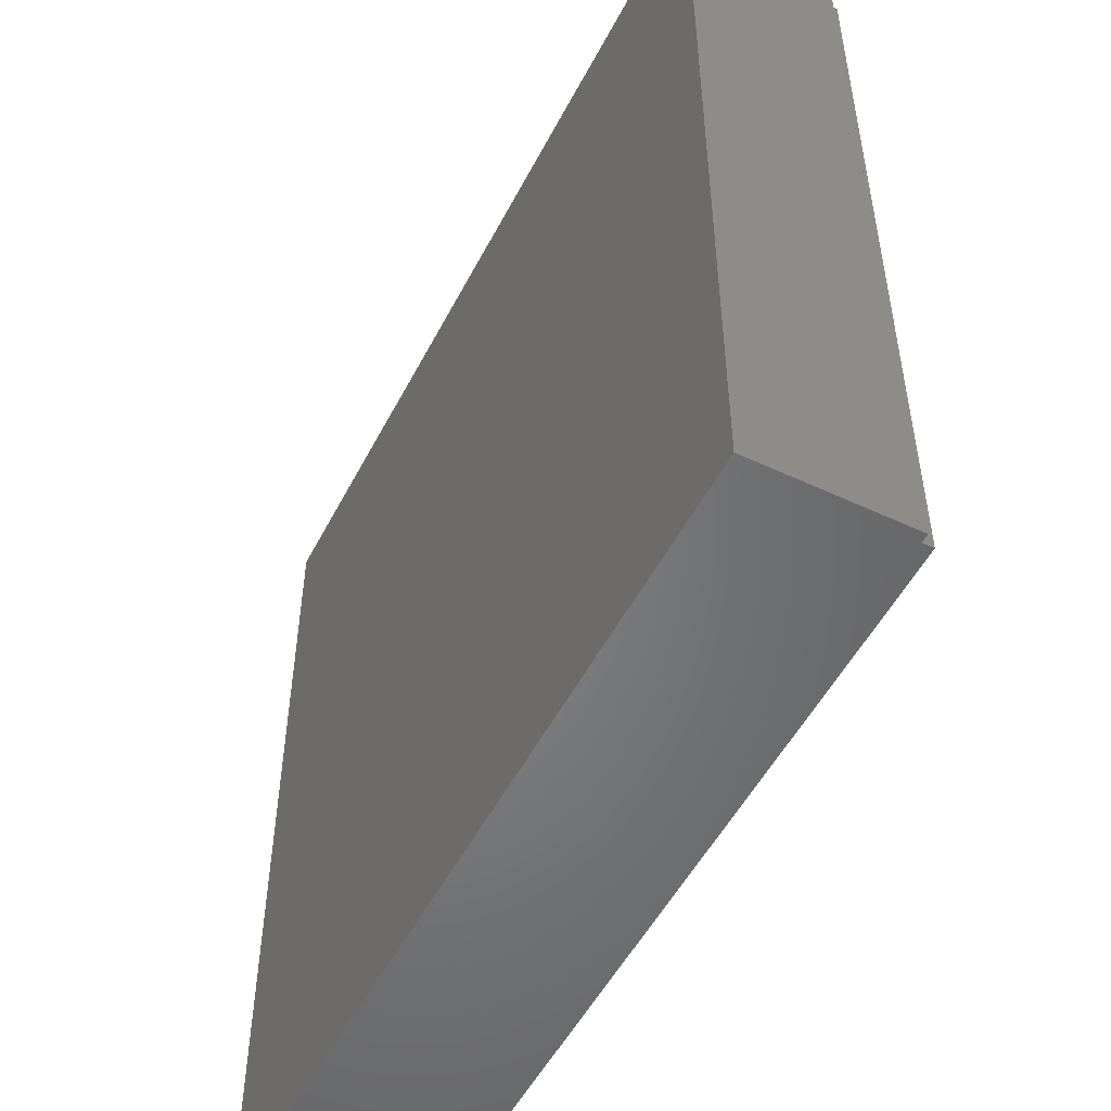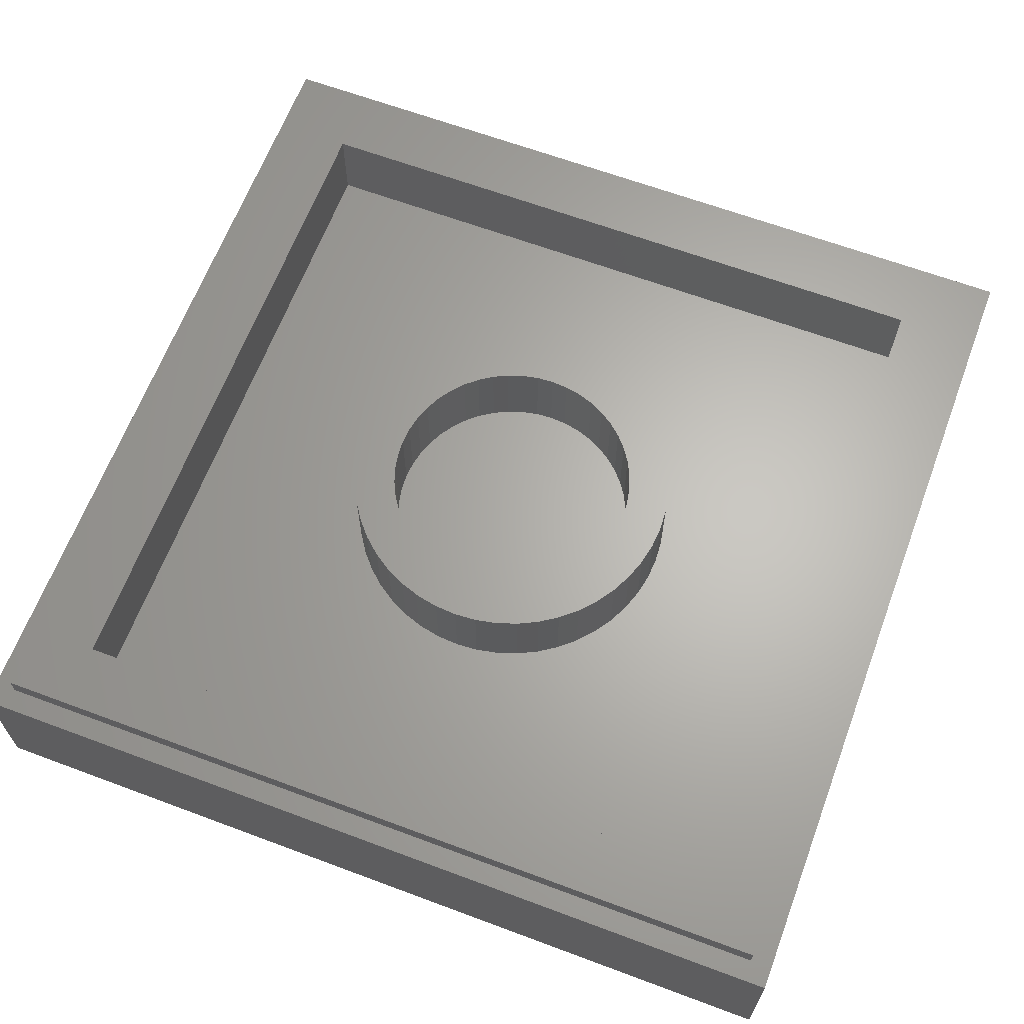
<metadata>
{"format":"stl","ext":"stl","renderer":"f3d","projection":"perspective","resolution":1024,"background":"white","views":[{"elev":-52.0,"azim":63.1,"up":"+Z"},{"elev":64.7,"azim":110.6,"up":"+Y"}]}
</metadata>
<code>
# stl→obj: 380 verts, 752 faces
v -8 2.8 8
v -8 0 8
v 8 0 8
v 8 2.8 8
v -8 2.8 -8
v -8 0 -8
v 8 2.8 -8
v 8 0 -8
v -7.6 3.2 7.6
v -7.6 2.8 7.6
v 7.6 2.8 7.6
v 7.6 3.2 7.6
v -7.6 3.2 -7.6
v -7.6 2.8 -7.6
v 7.6 3.2 -7.6
v 7.6 2.8 -7.6
v -6.4 3.2 6.4
v 6.4 1.6 6.4
v -6.4 1.6 6.4
v 6.4 3.2 6.4
v -6.4 3.2 -6.4
v -6.4 1.6 -6.4
v 6.4 3.2 -6.4
v 6.4 1.6 -6.4
v 2.379 3.2 0.3132
v 2.4 3.2 0
v 2.4 1.6 0
v 2.379 1.6 0.3132
v 2.318 3.2 0.6211
v 2.318 1.6 0.6211
v 2.217 3.2 0.9185
v 2.217 1.6 0.9185
v 2.078 3.2 1.2
v 2.078 1.6 1.2
v 1.904 3.2 1.461
v 1.904 1.6 1.461
v 1.697 3.2 1.697
v 1.697 1.6 1.697
v 1.461 3.2 1.904
v 1.461 1.6 1.904
v 1.2 3.2 2.078
v 1.2 1.6 2.078
v 0.9185 3.2 2.217
v 0.9185 1.6 2.217
v 0.6211 3.2 2.318
v 0.6211 1.6 2.318
v 0.3132 3.2 2.379
v 0.3132 1.6 2.379
v 0 3.2 2.4
v 0 1.6 2.4
v -0.3132 3.2 2.379
v -0.3132 1.6 2.379
v -0.6211 3.2 2.318
v -0.6211 1.6 2.318
v -0.9185 3.2 2.217
v -0.9185 1.6 2.217
v -1.2 3.2 2.078
v -1.2 1.6 2.078
v -1.461 3.2 1.904
v -1.461 1.6 1.904
v -1.697 3.2 1.697
v -1.697 1.6 1.697
v -1.904 3.2 1.461
v -1.904 1.6 1.461
v -2.078 3.2 1.2
v -2.078 1.6 1.2
v -2.217 3.2 0.9185
v -2.217 1.6 0.9185
v -2.318 3.2 0.6211
v -2.318 1.6 0.6211
v -2.379 3.2 0.3132
v -2.379 1.6 0.3132
v -2.4 3.2 0
v -2.4 1.6 0
v -2.379 3.2 -0.3132
v -2.379 1.6 -0.3132
v -2.318 3.2 -0.6211
v -2.318 1.6 -0.6211
v -2.217 3.2 -0.9185
v -2.217 1.6 -0.9185
v -2.078 3.2 -1.2
v -2.078 1.6 -1.2
v -1.904 3.2 -1.461
v -1.904 1.6 -1.461
v -1.697 3.2 -1.697
v -1.697 1.6 -1.697
v -1.461 3.2 -1.904
v -1.461 1.6 -1.904
v -1.2 3.2 -2.078
v -1.2 1.6 -2.078
v -0.9185 3.2 -2.217
v -0.9185 1.6 -2.217
v -0.6211 3.2 -2.318
v -0.6211 1.6 -2.318
v -0.3132 3.2 -2.379
v -0.3132 1.6 -2.379
v 0 3.2 -2.4
v 0 1.6 -2.4
v 0.3132 3.2 -2.379
v 0.3132 1.6 -2.379
v 0.6211 3.2 -2.318
v 0.6211 1.6 -2.318
v 0.9185 3.2 -2.217
v 0.9185 1.6 -2.217
v 1.2 3.2 -2.078
v 1.2 1.6 -2.078
v 1.461 3.2 -1.904
v 1.461 1.6 -1.904
v 1.697 3.2 -1.697
v 1.697 1.6 -1.697
v 1.904 3.2 -1.461
v 1.904 1.6 -1.461
v 2.078 3.2 -1.2
v 2.078 1.6 -1.2
v 2.217 3.2 -0.9185
v 2.217 1.6 -0.9185
v 2.318 3.2 -0.6211
v 2.318 1.6 -0.6211
v 2.379 3.2 -0.3132
v 2.379 1.6 -0.3132
v 3.172 3.2 0.4176
v 3.2 1.6 0
v 3.2 3.2 0
v 3.172 1.6 0.4176
v 3.091 3.2 0.8282
v 3.091 1.6 0.8282
v 2.957 3.2 1.225
v 2.957 1.6 1.225
v 2.771 3.2 1.6
v 2.771 1.6 1.6
v 2.539 3.2 1.948
v 2.539 1.6 1.948
v 2.263 3.2 2.263
v 2.263 1.6 2.263
v 1.948 3.2 2.539
v 1.948 1.6 2.539
v 1.6 3.2 2.771
v 1.6 1.6 2.771
v 1.225 3.2 2.957
v 1.225 1.6 2.957
v 0.8282 3.2 3.091
v 0.8282 1.6 3.091
v 0.4176 3.2 3.172
v 0.4176 1.6 3.172
v 0 3.2 3.2
v 0 1.6 3.2
v -0.4176 3.2 3.172
v -0.4176 1.6 3.172
v -0.8282 3.2 3.091
v -0.8282 1.6 3.091
v -1.225 3.2 2.957
v -1.225 1.6 2.957
v -1.6 3.2 2.771
v -1.6 1.6 2.771
v -1.948 3.2 2.539
v -1.948 1.6 2.539
v -2.263 3.2 2.263
v -2.263 1.6 2.263
v -2.539 3.2 1.948
v -2.539 1.6 1.948
v -2.771 3.2 1.6
v -2.771 1.6 1.6
v -2.957 3.2 1.225
v -2.957 1.6 1.225
v -3.091 3.2 0.8282
v -3.091 1.6 0.8282
v -3.172 3.2 0.4176
v -3.172 1.6 0.4176
v -3.2 3.2 0
v -3.2 1.6 0
v -3.172 3.2 -0.4176
v -3.172 1.6 -0.4176
v -3.091 3.2 -0.8282
v -3.091 1.6 -0.8282
v -2.957 3.2 -1.225
v -2.957 1.6 -1.225
v -2.771 3.2 -1.6
v -2.771 1.6 -1.6
v -2.539 3.2 -1.948
v -2.539 1.6 -1.948
v -2.263 3.2 -2.263
v -2.263 1.6 -2.263
v -1.948 3.2 -2.539
v -1.948 1.6 -2.539
v -1.6 3.2 -2.771
v -1.6 1.6 -2.771
v -1.225 3.2 -2.957
v -1.225 1.6 -2.957
v -0.8282 3.2 -3.091
v -0.8282 1.6 -3.091
v -0.4176 3.2 -3.172
v -0.4176 1.6 -3.172
v 0 3.2 -3.2
v 0 1.6 -3.2
v 0.4176 3.2 -3.172
v 0.4176 1.6 -3.172
v 0.8282 3.2 -3.091
v 0.8282 1.6 -3.091
v 1.225 3.2 -2.957
v 1.225 1.6 -2.957
v 1.6 3.2 -2.771
v 1.6 1.6 -2.771
v 1.948 3.2 -2.539
v 1.948 1.6 -2.539
v 2.263 3.2 -2.263
v 2.263 1.6 -2.263
v 2.539 3.2 -1.948
v 2.539 1.6 -1.948
v 2.771 3.2 -1.6
v 2.771 1.6 -1.6
v 2.957 3.2 -1.225
v 2.957 1.6 -1.225
v 3.091 3.2 -0.8282
v 3.091 1.6 -0.8282
v 3.172 3.2 -0.4176
v 3.172 1.6 -0.4176
v 0 1.6 0
v 3.2 1.6 3.2
v -3.2 1.6 3.2
v -3.2 1.6 -3.2
v 3.2 1.6 -3.2
v 0 0 0
v 1.8 0 0
v 1.784 0 0.2349
v 1.739 0 0.4658
v 1.663 0 0.6889
v 1.559 0 0.9
v 1.428 0 1.096
v 1.273 0 1.273
v 1.096 0 1.428
v 0.9 0 1.559
v 0.6889 0 1.663
v 0.4658 0 1.739
v 0.2349 0 1.784
v 0 0 1.8
v -0.2349 0 1.784
v -0.4658 0 1.739
v -0.6889 0 1.663
v -0.9 0 1.559
v -1.096 0 1.428
v -1.273 0 1.273
v -1.428 0 1.096
v -1.559 0 0.9
v -1.663 0 0.6889
v -1.739 0 0.4658
v -1.784 0 0.2349
v -1.8 0 0
v -1.784 0 -0.2349
v -1.739 0 -0.4658
v -1.663 0 -0.6889
v -1.559 0 -0.9
v -1.428 0 -1.096
v -1.273 0 -1.273
v -1.096 0 -1.428
v -0.9 0 -1.559
v -0.6889 0 -1.663
v -0.4658 0 -1.739
v -0.2349 0 -1.784
v 0 0 -1.8
v 0.2349 0 -1.784
v 0.4658 0 -1.739
v 0.6889 0 -1.663
v 0.9 0 -1.559
v 1.096 0 -1.428
v 1.273 0 -1.273
v 1.428 0 -1.096
v 1.559 0 -0.9
v 1.663 0 -0.6889
v 1.739 0 -0.4658
v 1.784 0 -0.2349
v 3.8 0 3.8
v 5.6 0 3.8
v 5.585 0 4.035
v 5.539 0 4.266
v 5.463 0 4.489
v 5.359 0 4.7
v 5.228 0 4.896
v 5.073 0 5.073
v 4.896 0 5.228
v 4.7 0 5.359
v 4.489 0 5.463
v 4.266 0 5.539
v 4.035 0 5.585
v 3.8 0 5.6
v 3.565 0 5.585
v 3.334 0 5.539
v 3.111 0 5.463
v 2.9 0 5.359
v 2.704 0 5.228
v 2.527 0 5.073
v 2.372 0 4.896
v 2.241 0 4.7
v 2.137 0 4.489
v 2.061 0 4.266
v 2.015 0 4.035
v 2 0 3.8
v 2.015 0 3.565
v 2.061 0 3.334
v 2.137 0 3.111
v 2.241 0 2.9
v 2.372 0 2.704
v 2.527 0 2.527
v 2.704 0 2.372
v 2.9 0 2.241
v 3.111 0 2.137
v 3.334 0 2.061
v 3.565 0 2.015
v 3.8 0 2
v 4.035 0 2.015
v 4.266 0 2.061
v 4.489 0 2.137
v 4.7 0 2.241
v 4.896 0 2.372
v 5.073 0 2.527
v 5.228 0 2.704
v 5.359 0 2.9
v 5.463 0 3.111
v 5.539 0 3.334
v 5.585 0 3.565
v -3.8 0 -3.8
v -2 0 -3.8
v -2.015 0 -3.565
v -2.061 0 -3.334
v -2.137 0 -3.111
v -2.241 0 -2.9
v -2.372 0 -2.704
v -2.527 0 -2.527
v -2.704 0 -2.372
v -2.9 0 -2.241
v -3.111 0 -2.137
v -3.334 0 -2.061
v -3.565 0 -2.015
v -3.8 0 -2
v -4.035 0 -2.015
v -4.266 0 -2.061
v -4.489 0 -2.137
v -4.7 0 -2.241
v -4.896 0 -2.372
v -5.073 0 -2.527
v -5.228 0 -2.704
v -5.359 0 -2.9
v -5.463 0 -3.111
v -5.539 0 -3.334
v -5.585 0 -3.565
v -5.6 0 -3.8
v -5.585 0 -4.035
v -5.539 0 -4.266
v -5.463 0 -4.489
v -5.359 0 -4.7
v -5.228 0 -4.896
v -5.073 0 -5.073
v -4.896 0 -5.228
v -4.7 0 -5.359
v -4.489 0 -5.463
v -4.266 0 -5.539
v -4.035 0 -5.585
v -3.8 0 -5.6
v -3.565 0 -5.585
v -3.334 0 -5.539
v -3.111 0 -5.463
v -2.9 0 -5.359
v -2.704 0 -5.228
v -2.527 0 -5.073
v -2.372 0 -4.896
v -2.241 0 -4.7
v -2.137 0 -4.489
v -2.061 0 -4.266
v -2.015 0 -4.035
v 5.6 0 5.6
v 2 0 5.6
v 2 0 2
v 5.6 0 2
v 1.8 0 1.8
v -1.8 0 1.8
v -1.8 0 -1.8
v 1.8 0 -1.8
v -2 0 -2
v -5.6 0 -2
v -5.6 0 -5.6
v -2 0 -5.6
f 1 2 3
f 3 4 1
f 5 6 2
f 2 1 5
f 7 8 6
f 6 5 7
f 4 3 8
f 8 7 4
f 9 10 11
f 11 12 9
f 13 14 10
f 10 9 13
f 15 16 14
f 14 13 15
f 12 11 16
f 16 15 12
f 17 18 19
f 18 17 20
f 21 19 22
f 19 21 17
f 23 22 24
f 22 23 21
f 20 24 18
f 24 20 23
f 25 26 27
f 27 28 25
f 29 25 28
f 28 30 29
f 31 29 30
f 30 32 31
f 33 31 32
f 32 34 33
f 35 33 34
f 34 36 35
f 37 35 36
f 36 38 37
f 39 37 38
f 38 40 39
f 41 39 40
f 40 42 41
f 43 41 42
f 42 44 43
f 45 43 44
f 44 46 45
f 47 45 46
f 46 48 47
f 49 47 48
f 48 50 49
f 51 49 50
f 50 52 51
f 53 51 52
f 52 54 53
f 55 53 54
f 54 56 55
f 57 55 56
f 56 58 57
f 59 57 58
f 58 60 59
f 61 59 60
f 60 62 61
f 63 61 62
f 62 64 63
f 65 63 64
f 64 66 65
f 67 65 66
f 66 68 67
f 69 67 68
f 68 70 69
f 71 69 70
f 70 72 71
f 73 71 72
f 72 74 73
f 75 73 74
f 74 76 75
f 77 75 76
f 76 78 77
f 79 77 78
f 78 80 79
f 81 79 80
f 80 82 81
f 83 81 82
f 82 84 83
f 85 83 84
f 84 86 85
f 87 85 86
f 86 88 87
f 89 87 88
f 88 90 89
f 91 89 90
f 90 92 91
f 93 91 92
f 92 94 93
f 95 93 94
f 94 96 95
f 97 95 96
f 96 98 97
f 99 97 98
f 98 100 99
f 101 99 100
f 100 102 101
f 103 101 102
f 102 104 103
f 105 103 104
f 104 106 105
f 107 105 106
f 106 108 107
f 109 107 108
f 108 110 109
f 111 109 110
f 110 112 111
f 113 111 112
f 112 114 113
f 115 113 114
f 114 116 115
f 117 115 116
f 116 118 117
f 119 117 118
f 118 120 119
f 26 119 120
f 120 27 26
f 121 122 123
f 122 121 124
f 125 124 121
f 124 125 126
f 127 126 125
f 126 127 128
f 129 128 127
f 128 129 130
f 131 130 129
f 130 131 132
f 133 132 131
f 132 133 134
f 135 134 133
f 134 135 136
f 137 136 135
f 136 137 138
f 139 138 137
f 138 139 140
f 141 140 139
f 140 141 142
f 143 142 141
f 142 143 144
f 145 144 143
f 144 145 146
f 147 146 145
f 146 147 148
f 149 148 147
f 148 149 150
f 151 150 149
f 150 151 152
f 153 152 151
f 152 153 154
f 155 154 153
f 154 155 156
f 157 156 155
f 156 157 158
f 159 158 157
f 158 159 160
f 161 160 159
f 160 161 162
f 163 162 161
f 162 163 164
f 165 164 163
f 164 165 166
f 167 166 165
f 166 167 168
f 169 168 167
f 168 169 170
f 171 170 169
f 170 171 172
f 173 172 171
f 172 173 174
f 175 174 173
f 174 175 176
f 177 176 175
f 176 177 178
f 179 178 177
f 178 179 180
f 181 180 179
f 180 181 182
f 183 182 181
f 182 183 184
f 185 184 183
f 184 185 186
f 187 186 185
f 186 187 188
f 189 188 187
f 188 189 190
f 191 190 189
f 190 191 192
f 193 192 191
f 192 193 194
f 195 194 193
f 194 195 196
f 197 196 195
f 196 197 198
f 199 198 197
f 198 199 200
f 201 200 199
f 200 201 202
f 203 202 201
f 202 203 204
f 205 204 203
f 204 205 206
f 207 206 205
f 206 207 208
f 209 208 207
f 208 209 210
f 211 210 209
f 210 211 212
f 213 212 211
f 212 213 214
f 215 214 213
f 214 215 216
f 123 216 215
f 216 123 122
f 123 25 121
f 25 123 26
f 121 29 125
f 29 121 25
f 125 31 127
f 31 125 29
f 127 33 129
f 33 127 31
f 129 35 131
f 35 129 33
f 131 37 133
f 37 131 35
f 133 39 135
f 39 133 37
f 135 41 137
f 41 135 39
f 137 43 139
f 43 137 41
f 139 45 141
f 45 139 43
f 141 47 143
f 47 141 45
f 143 49 145
f 49 143 47
f 145 51 147
f 51 145 49
f 147 53 149
f 53 147 51
f 149 55 151
f 55 149 53
f 151 57 153
f 57 151 55
f 153 59 155
f 59 153 57
f 155 61 157
f 61 155 59
f 157 63 159
f 63 157 61
f 159 65 161
f 65 159 63
f 161 67 163
f 67 161 65
f 163 69 165
f 69 163 67
f 165 71 167
f 71 165 69
f 167 73 169
f 73 167 71
f 169 75 171
f 75 169 73
f 171 77 173
f 77 171 75
f 173 79 175
f 79 173 77
f 175 81 177
f 81 175 79
f 177 83 179
f 83 177 81
f 179 85 181
f 85 179 83
f 181 87 183
f 87 181 85
f 183 89 185
f 89 183 87
f 185 91 187
f 91 185 89
f 187 93 189
f 93 187 91
f 189 95 191
f 95 189 93
f 191 97 193
f 97 191 95
f 193 99 195
f 99 193 97
f 195 101 197
f 101 195 99
f 197 103 199
f 103 197 101
f 199 105 201
f 105 199 103
f 201 107 203
f 107 201 105
f 203 109 205
f 109 203 107
f 205 111 207
f 111 205 109
f 207 113 209
f 113 207 111
f 209 115 211
f 115 209 113
f 211 117 213
f 117 211 115
f 213 119 215
f 119 213 117
f 215 26 123
f 26 215 119
f 217 28 27
f 217 30 28
f 217 32 30
f 217 34 32
f 217 36 34
f 217 38 36
f 217 40 38
f 217 42 40
f 217 44 42
f 217 46 44
f 217 48 46
f 217 50 48
f 217 52 50
f 217 54 52
f 217 56 54
f 217 58 56
f 217 60 58
f 217 62 60
f 217 64 62
f 217 66 64
f 217 68 66
f 217 70 68
f 217 72 70
f 217 74 72
f 217 76 74
f 217 78 76
f 217 80 78
f 217 82 80
f 217 84 82
f 217 86 84
f 217 88 86
f 217 90 88
f 217 92 90
f 217 94 92
f 217 96 94
f 217 98 96
f 217 100 98
f 217 102 100
f 217 104 102
f 217 106 104
f 217 108 106
f 217 110 108
f 217 112 110
f 217 114 112
f 217 116 114
f 217 118 116
f 217 120 118
f 217 27 120
f 124 218 122
f 126 218 124
f 128 218 126
f 130 218 128
f 132 218 130
f 134 218 132
f 136 218 134
f 138 218 136
f 140 218 138
f 142 218 140
f 144 218 142
f 146 218 144
f 148 219 146
f 150 219 148
f 152 219 150
f 154 219 152
f 156 219 154
f 158 219 156
f 160 219 158
f 162 219 160
f 164 219 162
f 166 219 164
f 168 219 166
f 170 219 168
f 172 220 170
f 174 220 172
f 176 220 174
f 178 220 176
f 180 220 178
f 182 220 180
f 184 220 182
f 186 220 184
f 188 220 186
f 190 220 188
f 192 220 190
f 194 220 192
f 196 221 194
f 198 221 196
f 200 221 198
f 202 221 200
f 204 221 202
f 206 221 204
f 208 221 206
f 210 221 208
f 212 221 210
f 214 221 212
f 216 221 214
f 122 221 216
f 14 16 7
f 7 5 14
f 7 16 11
f 11 4 7
f 4 11 10
f 10 1 4
f 1 10 14
f 14 5 1
f 21 23 15
f 15 13 21
f 15 23 20
f 20 12 15
f 12 20 17
f 17 9 12
f 9 17 21
f 21 13 9
f 220 221 24
f 24 22 220
f 24 221 218
f 218 18 24
f 18 218 219
f 219 19 18
f 19 219 220
f 220 22 19
f 222 223 224
f 222 224 225
f 222 225 226
f 222 226 227
f 222 227 228
f 222 228 229
f 222 229 230
f 222 230 231
f 222 231 232
f 222 232 233
f 222 233 234
f 222 234 235
f 222 235 236
f 222 236 237
f 222 237 238
f 222 238 239
f 222 239 240
f 222 240 241
f 222 241 242
f 222 242 243
f 222 243 244
f 222 244 245
f 222 245 246
f 222 246 247
f 222 247 248
f 222 248 249
f 222 249 250
f 222 250 251
f 222 251 252
f 222 252 253
f 222 253 254
f 222 254 255
f 222 255 256
f 222 256 257
f 222 257 258
f 222 258 259
f 222 259 260
f 222 260 261
f 222 261 262
f 222 262 263
f 222 263 264
f 222 264 265
f 222 265 266
f 222 266 267
f 222 267 268
f 222 268 269
f 222 269 270
f 222 270 223
f 271 272 273
f 271 273 274
f 271 274 275
f 271 275 276
f 271 276 277
f 271 277 278
f 271 278 279
f 271 279 280
f 271 280 281
f 271 281 282
f 271 282 283
f 271 283 284
f 271 284 285
f 271 285 286
f 271 286 287
f 271 287 288
f 271 288 289
f 271 289 290
f 271 290 291
f 271 291 292
f 271 292 293
f 271 293 294
f 271 294 295
f 271 295 296
f 271 296 297
f 271 297 298
f 271 298 299
f 271 299 300
f 271 300 301
f 271 301 302
f 271 302 303
f 271 303 304
f 271 304 305
f 271 305 306
f 271 306 307
f 271 307 308
f 271 308 309
f 271 309 310
f 271 310 311
f 271 311 312
f 271 312 313
f 271 313 314
f 271 314 315
f 271 315 316
f 271 316 317
f 271 317 318
f 271 318 319
f 271 319 272
f 320 321 322
f 320 322 323
f 320 323 324
f 320 324 325
f 320 325 326
f 320 326 327
f 320 327 328
f 320 328 329
f 320 329 330
f 320 330 331
f 320 331 332
f 320 332 333
f 320 333 334
f 320 334 335
f 320 335 336
f 320 336 337
f 320 337 338
f 320 338 339
f 320 339 340
f 320 340 341
f 320 341 342
f 320 342 343
f 320 343 344
f 320 344 345
f 320 345 346
f 320 346 347
f 320 347 348
f 320 348 349
f 320 349 350
f 320 350 351
f 320 351 352
f 320 352 353
f 320 353 354
f 320 354 355
f 320 355 356
f 320 356 357
f 320 357 358
f 320 358 359
f 320 359 360
f 320 360 361
f 320 361 362
f 320 362 363
f 320 363 364
f 320 364 365
f 320 365 366
f 320 366 367
f 320 367 368
f 320 368 321
f 273 272 369
f 274 273 369
f 275 274 369
f 276 275 369
f 277 276 369
f 278 277 369
f 279 278 369
f 280 279 369
f 281 280 369
f 282 281 369
f 283 282 369
f 284 283 369
f 285 284 370
f 286 285 370
f 287 286 370
f 288 287 370
f 289 288 370
f 290 289 370
f 291 290 370
f 292 291 370
f 293 292 370
f 294 293 370
f 295 294 370
f 296 295 370
f 297 296 371
f 298 297 371
f 299 298 371
f 300 299 371
f 301 300 371
f 302 301 371
f 303 302 371
f 304 303 371
f 305 304 371
f 306 305 371
f 307 306 371
f 308 307 371
f 309 308 372
f 310 309 372
f 311 310 372
f 312 311 372
f 313 312 372
f 314 313 372
f 315 314 372
f 316 315 372
f 317 316 372
f 318 317 372
f 319 318 372
f 272 319 372
f 224 223 373
f 225 224 373
f 226 225 373
f 227 226 373
f 228 227 373
f 229 228 373
f 230 229 373
f 231 230 373
f 232 231 373
f 233 232 373
f 234 233 373
f 235 234 373
f 236 235 374
f 237 236 374
f 238 237 374
f 239 238 374
f 240 239 374
f 241 240 374
f 242 241 374
f 243 242 374
f 244 243 374
f 245 244 374
f 246 245 374
f 247 246 374
f 248 247 375
f 249 248 375
f 250 249 375
f 251 250 375
f 252 251 375
f 253 252 375
f 254 253 375
f 255 254 375
f 256 255 375
f 257 256 375
f 258 257 375
f 259 258 375
f 260 259 376
f 261 260 376
f 262 261 376
f 263 262 376
f 264 263 376
f 265 264 376
f 266 265 376
f 267 266 376
f 268 267 376
f 269 268 376
f 270 269 376
f 223 270 376
f 322 321 377
f 323 322 377
f 324 323 377
f 325 324 377
f 326 325 377
f 327 326 377
f 328 327 377
f 329 328 377
f 330 329 377
f 331 330 377
f 332 331 377
f 333 332 377
f 334 333 378
f 335 334 378
f 336 335 378
f 337 336 378
f 338 337 378
f 339 338 378
f 340 339 378
f 341 340 378
f 342 341 378
f 343 342 378
f 344 343 378
f 345 344 378
f 346 345 379
f 347 346 379
f 348 347 379
f 349 348 379
f 350 349 379
f 351 350 379
f 352 351 379
f 353 352 379
f 354 353 379
f 355 354 379
f 356 355 379
f 357 356 379
f 358 357 380
f 359 358 380
f 360 359 380
f 361 360 380
f 362 361 380
f 363 362 380
f 364 363 380
f 365 364 380
f 366 365 380
f 367 366 380
f 368 367 380
f 321 368 380
f 247 333 377
f 377 375 247
f 375 377 321
f 321 259 375
f 371 373 223
f 223 308 371
f 235 373 371
f 371 296 235
f 357 379 6
f 6 380 357
f 379 345 6
f 6 345 378
f 372 3 272
f 3 369 272
f 284 369 3
f 3 370 284
f 235 296 370
f 370 374 235
f 333 247 374
f 374 378 333
f 380 376 259
f 259 321 380
f 376 372 308
f 308 223 376
f 372 8 3
f 372 376 8
f 376 380 8
f 8 380 6
f 370 3 2
f 2 374 370
f 378 374 2
f 378 2 6

</code>
